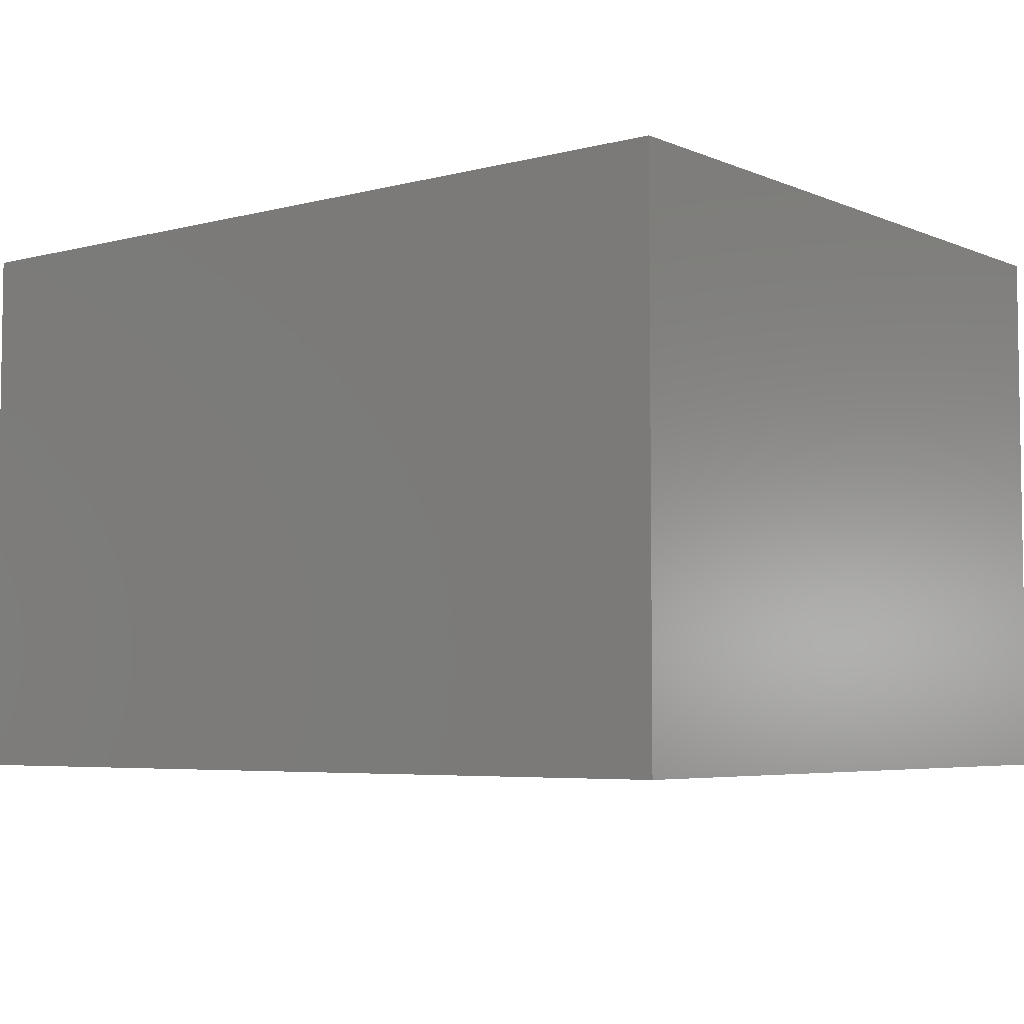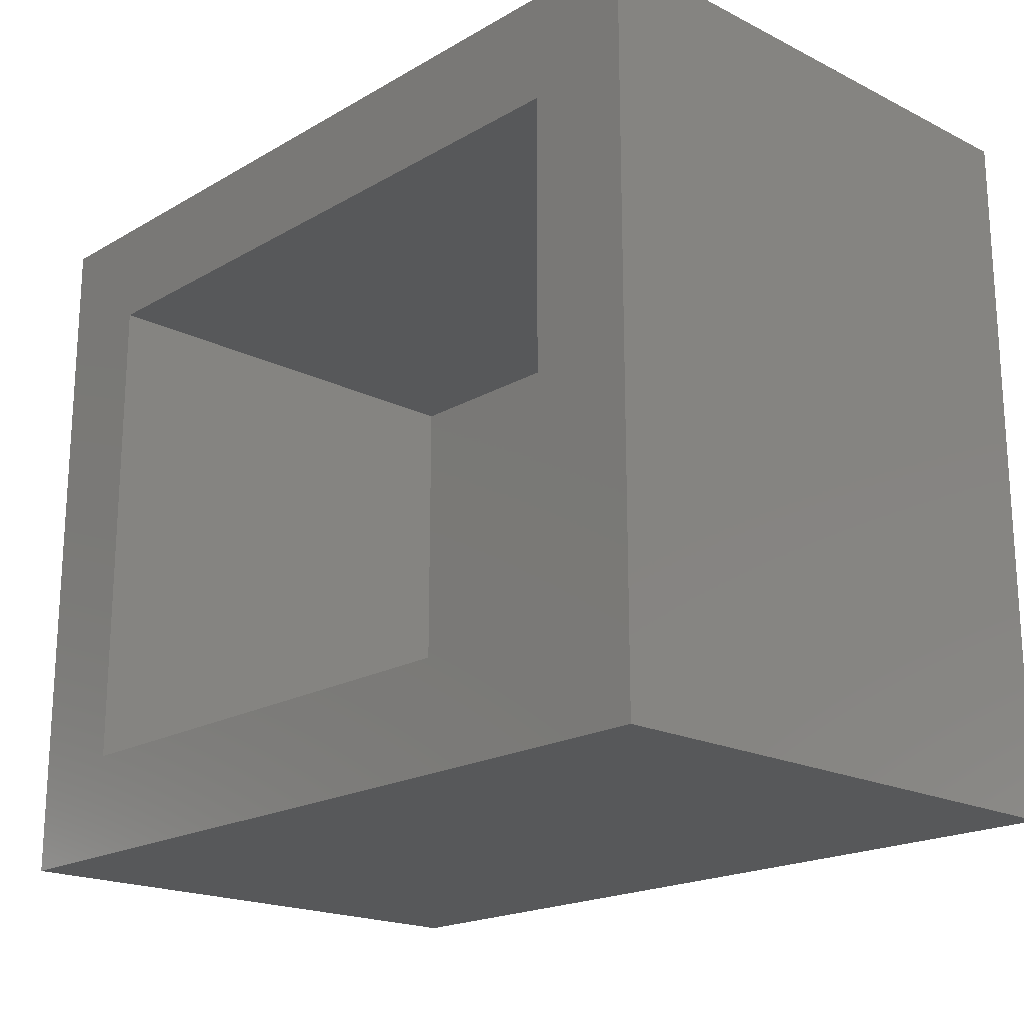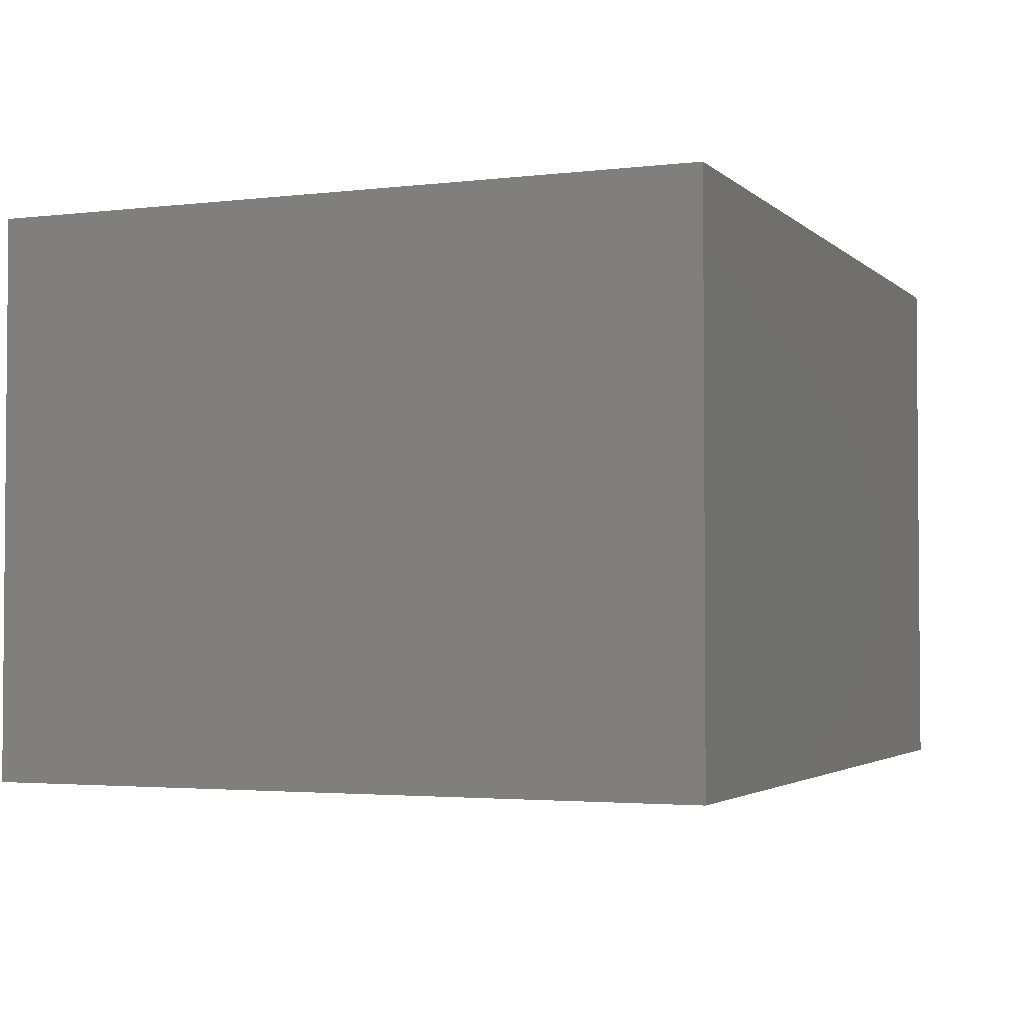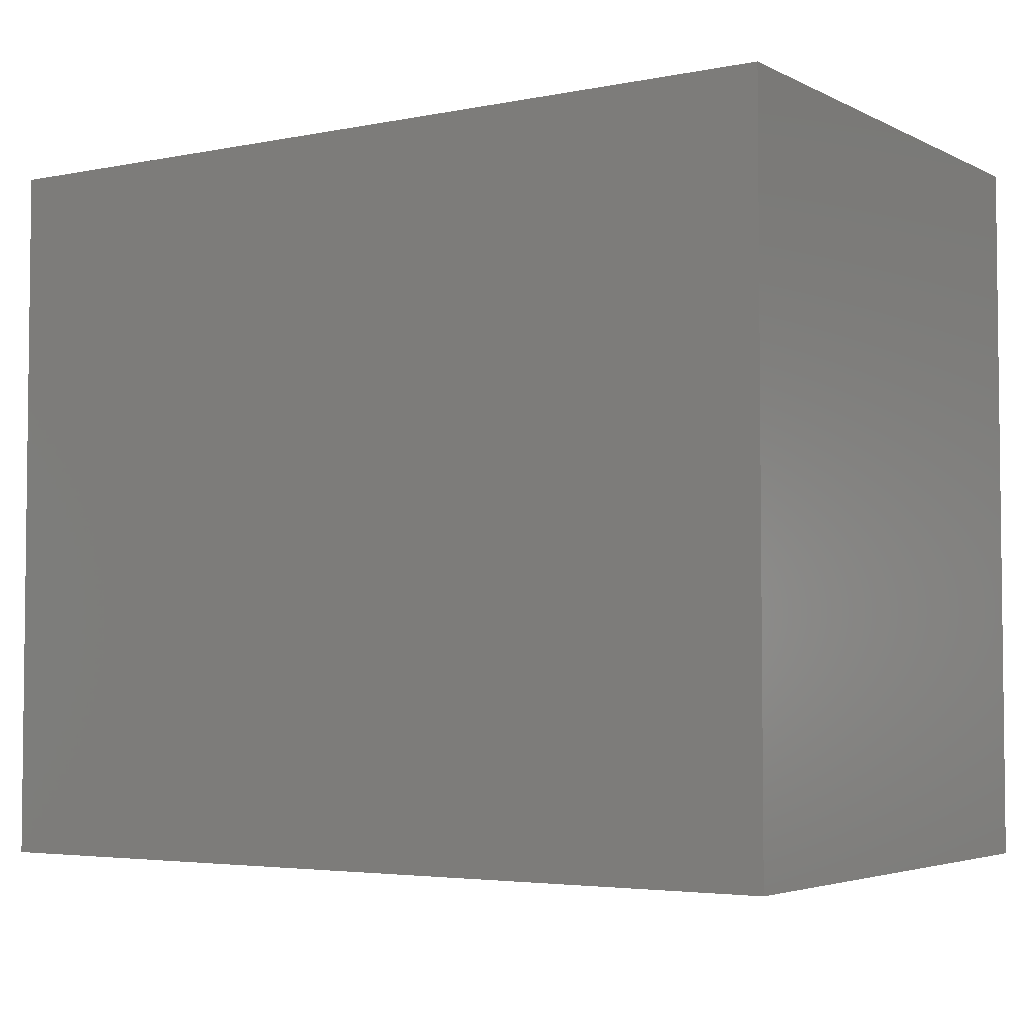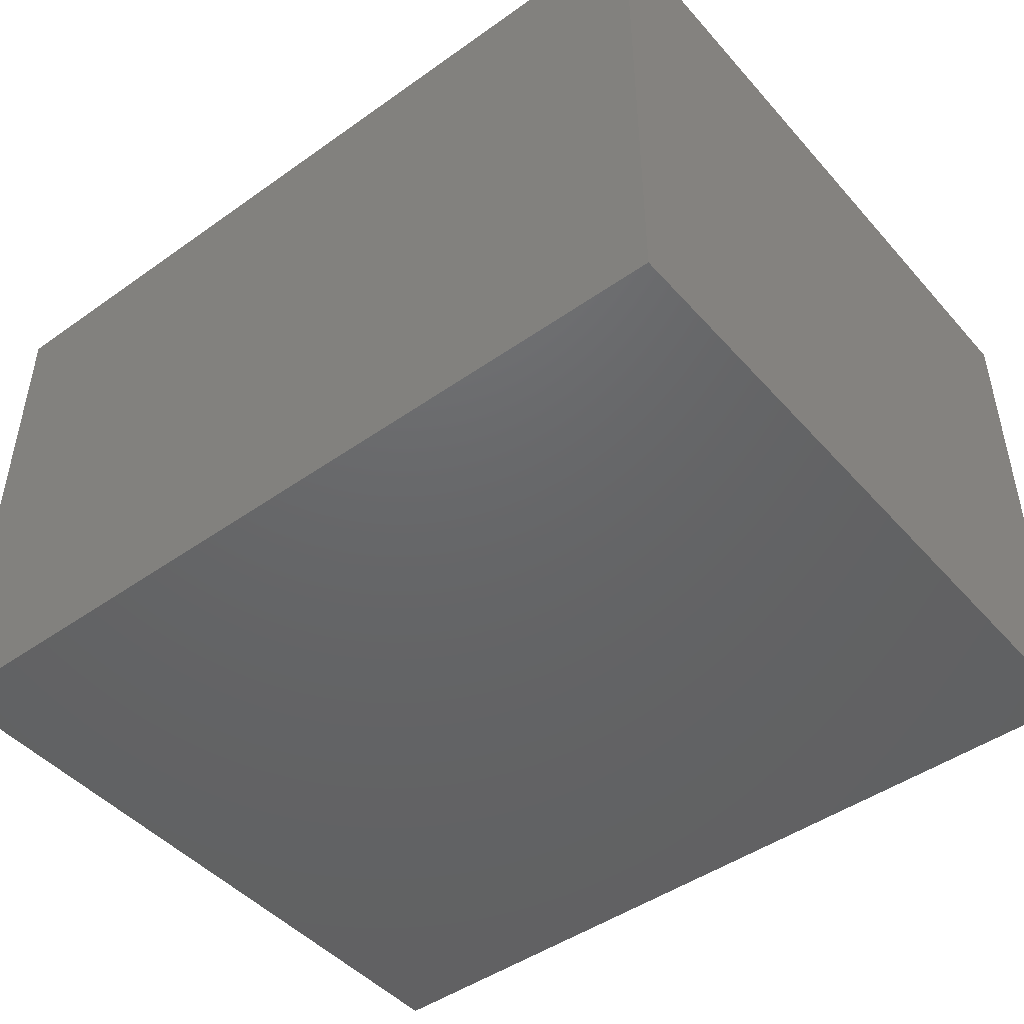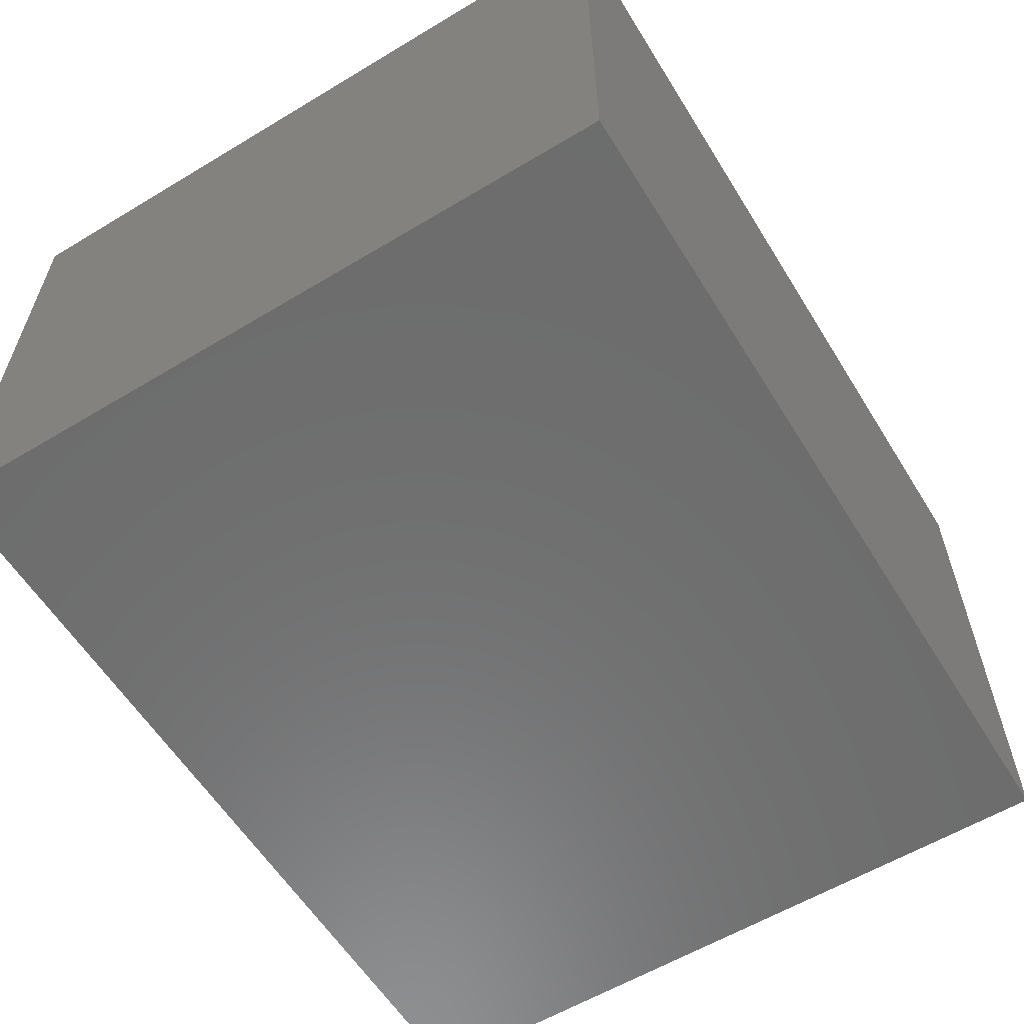
<metadata>
{"format":"stl","ext":"stl","renderer":"f3d","projection":"perspective","resolution":1024,"background":"white","views":[{"elev":-5.2,"azim":-141.5,"up":"+Y"},{"elev":-19.4,"azim":-133.0,"up":"+Z"},{"elev":-2.8,"azim":112.4,"up":"+Y"},{"elev":-4.0,"azim":33.3,"up":"+Z"},{"elev":-46.4,"azim":38.9,"up":"+Y"},{"elev":-59.2,"azim":-58.3,"up":"+Y"}]}
</metadata>
<code>
# stl→obj: 16 verts, 28 faces
v -0.8672 3.606e-17 0.5871
v -0.7188 5.204e-18 -0.2656
v -0.8672 -1.952e-17 -0.4141
v 0.2031 1.076e-16 -0.2656
v 0.3516 1.158e-16 -0.4141
v -0.7188 4.43e-17 0.4387
v 0.3516 1.714e-16 0.5871
v 0.2031 1.466e-16 0.4387
v -0.7188 -0.625 -0.2656
v 0.2031 -0.625 -0.2656
v 0.2031 -0.625 0.4387
v -0.7188 -0.625 0.4387
v -0.8672 -0.7734 -0.4141
v 0.3516 -0.7734 -0.4141
v 0.3516 -0.7734 0.5871
v -0.8672 -0.7734 0.5871
f 1 2 3
f 3 2 4
f 3 4 5
f 2 1 6
f 6 1 7
f 6 7 8
f 8 7 5
f 8 5 4
f 9 10 2
f 2 10 4
f 10 11 4
f 4 11 8
f 11 12 8
f 8 12 6
f 12 9 6
f 6 9 2
f 13 3 14
f 14 3 5
f 14 5 15
f 15 5 7
f 15 7 16
f 16 7 1
f 16 1 13
f 13 1 3
f 16 13 15
f 15 13 14
f 12 11 9
f 9 11 10

</code>
